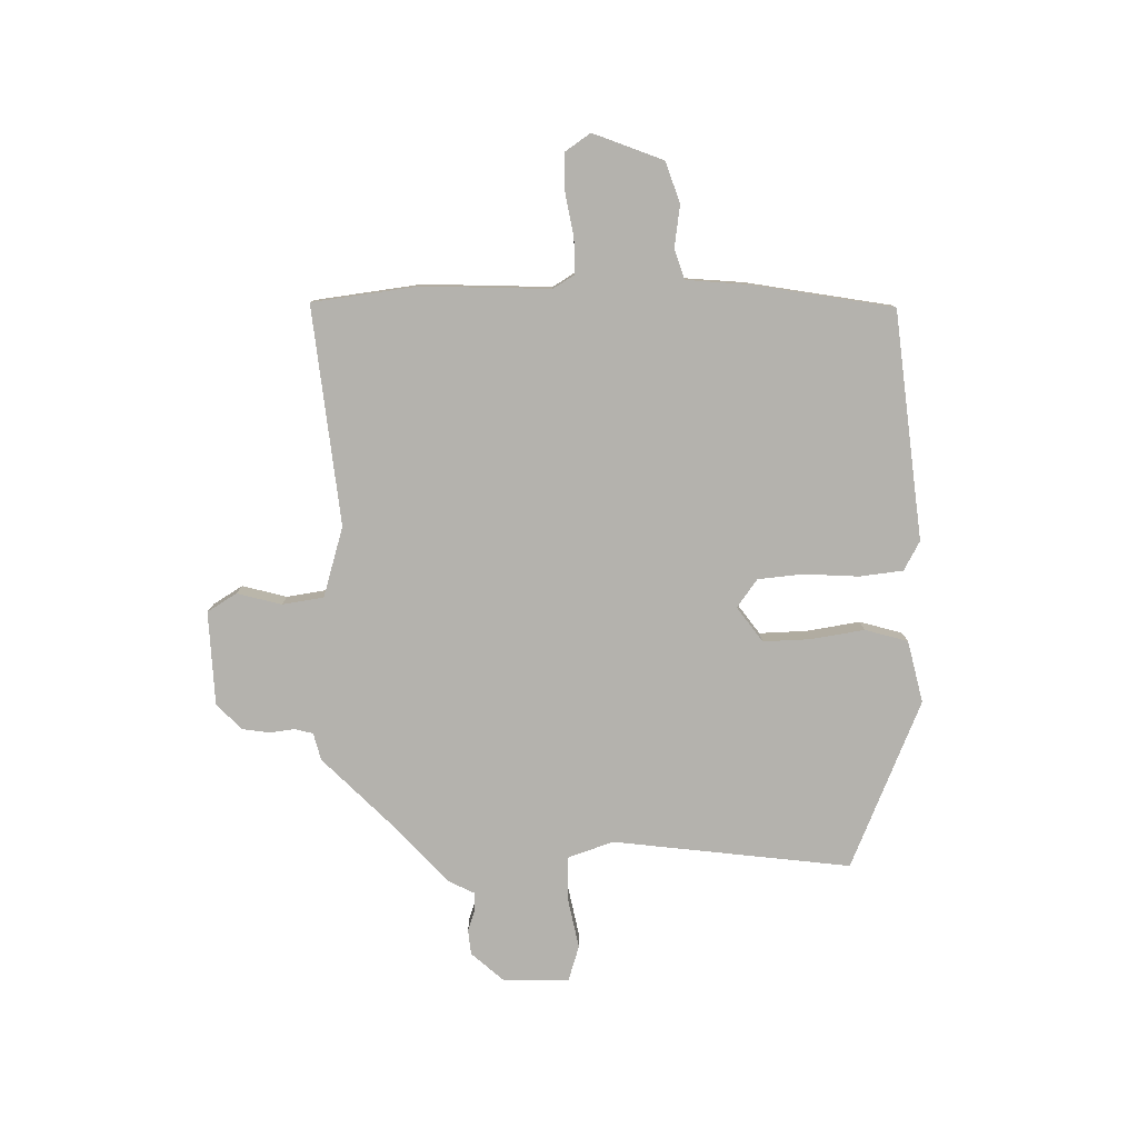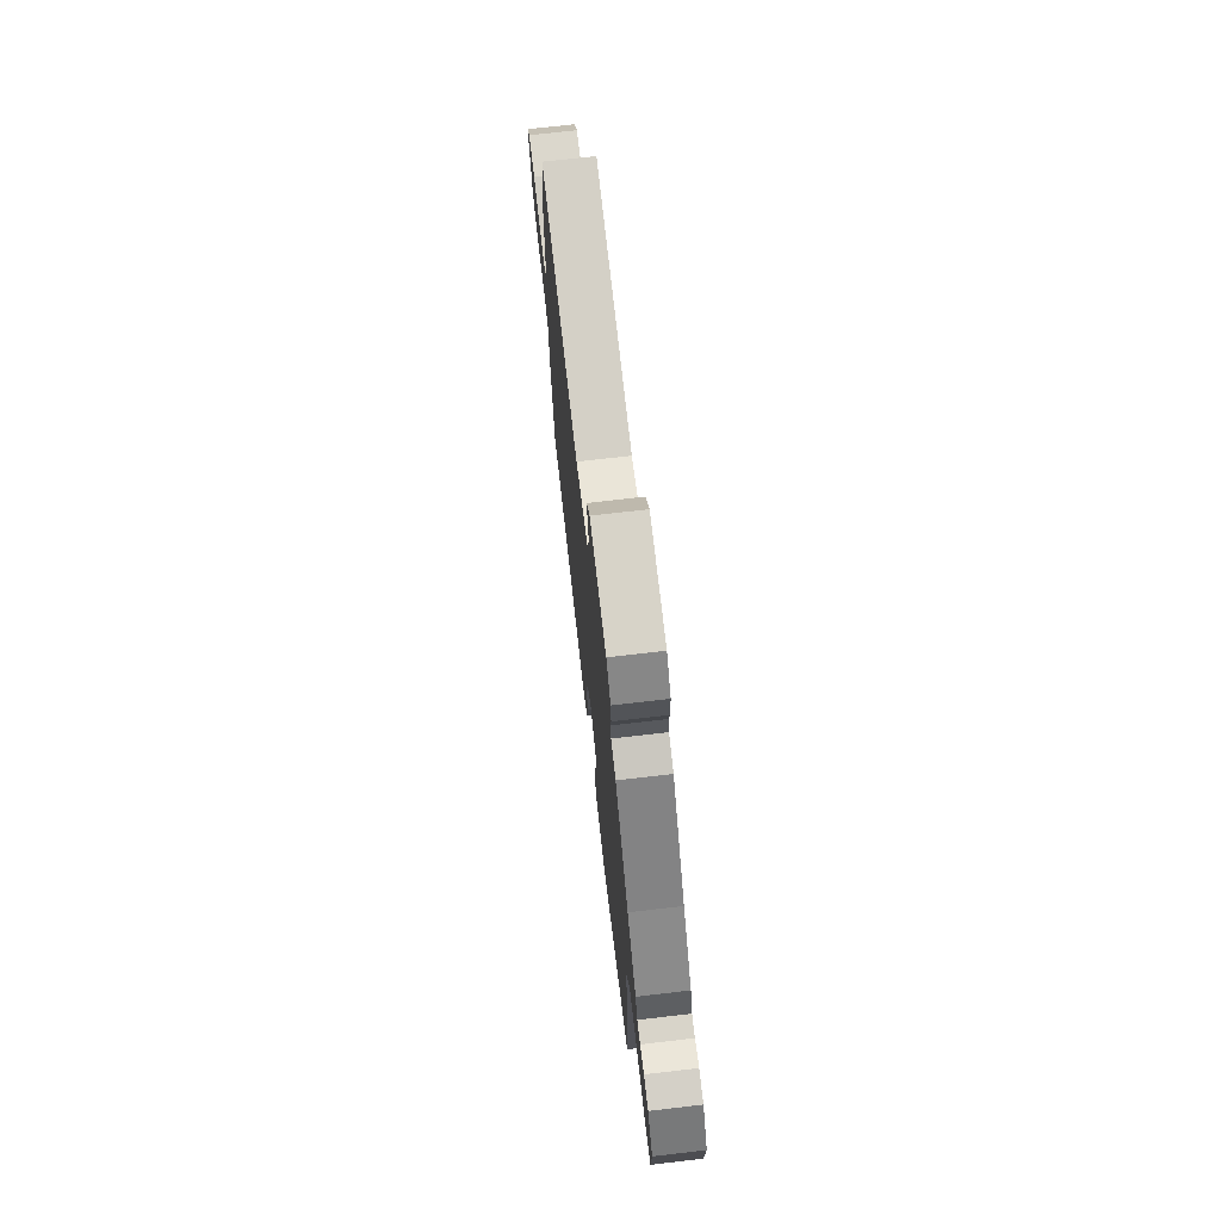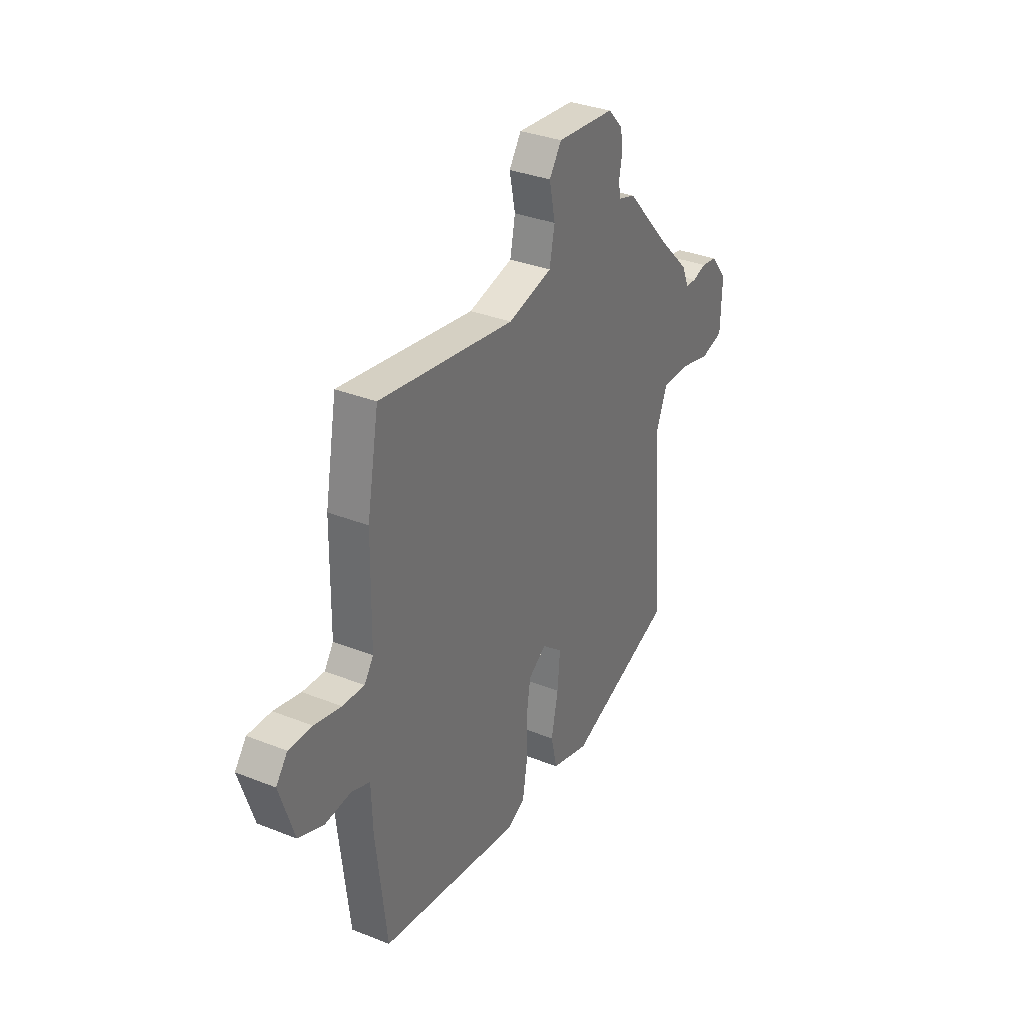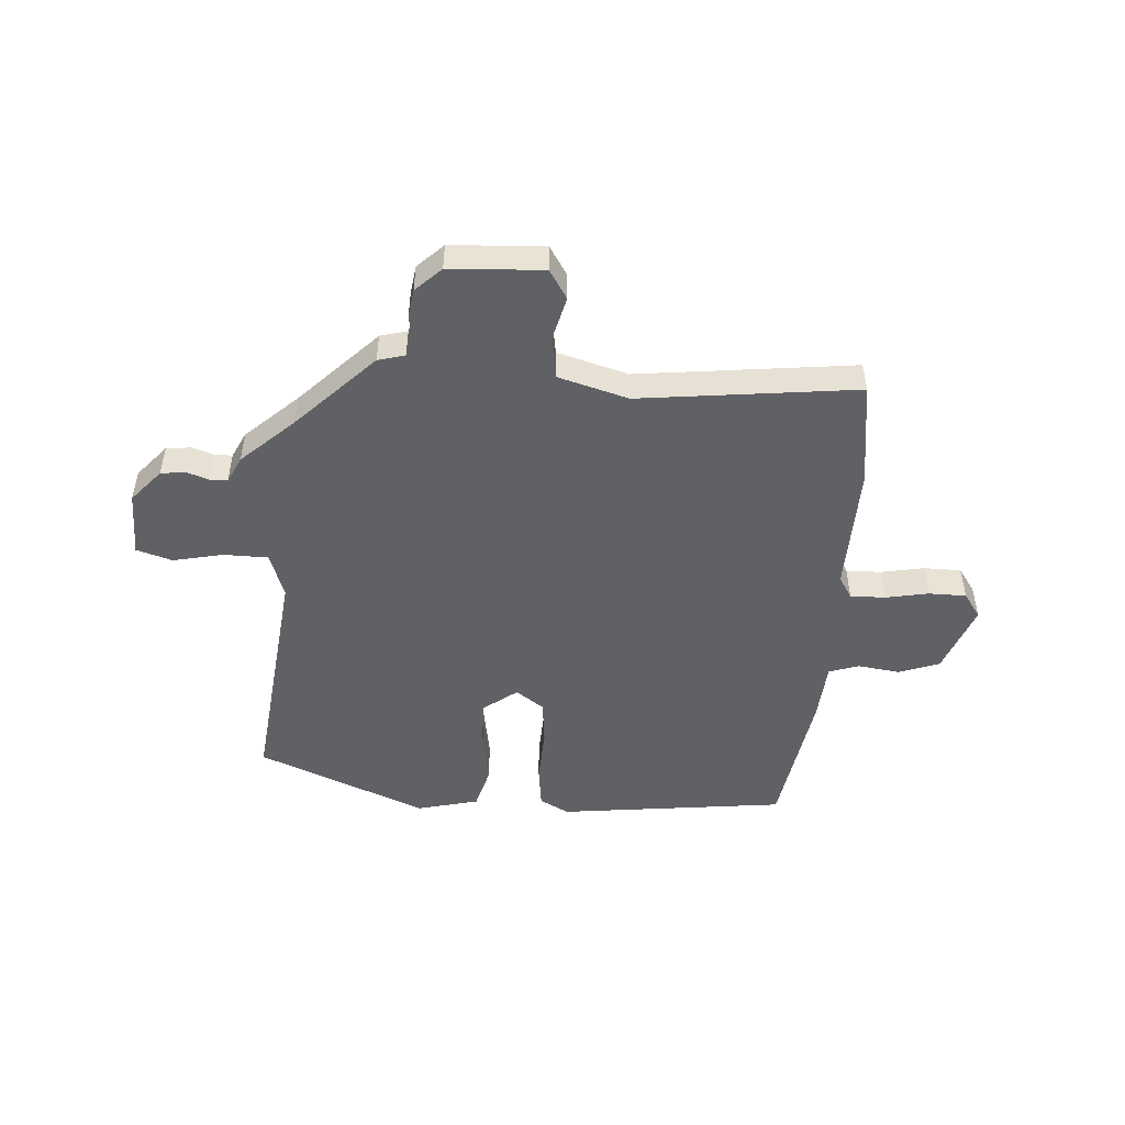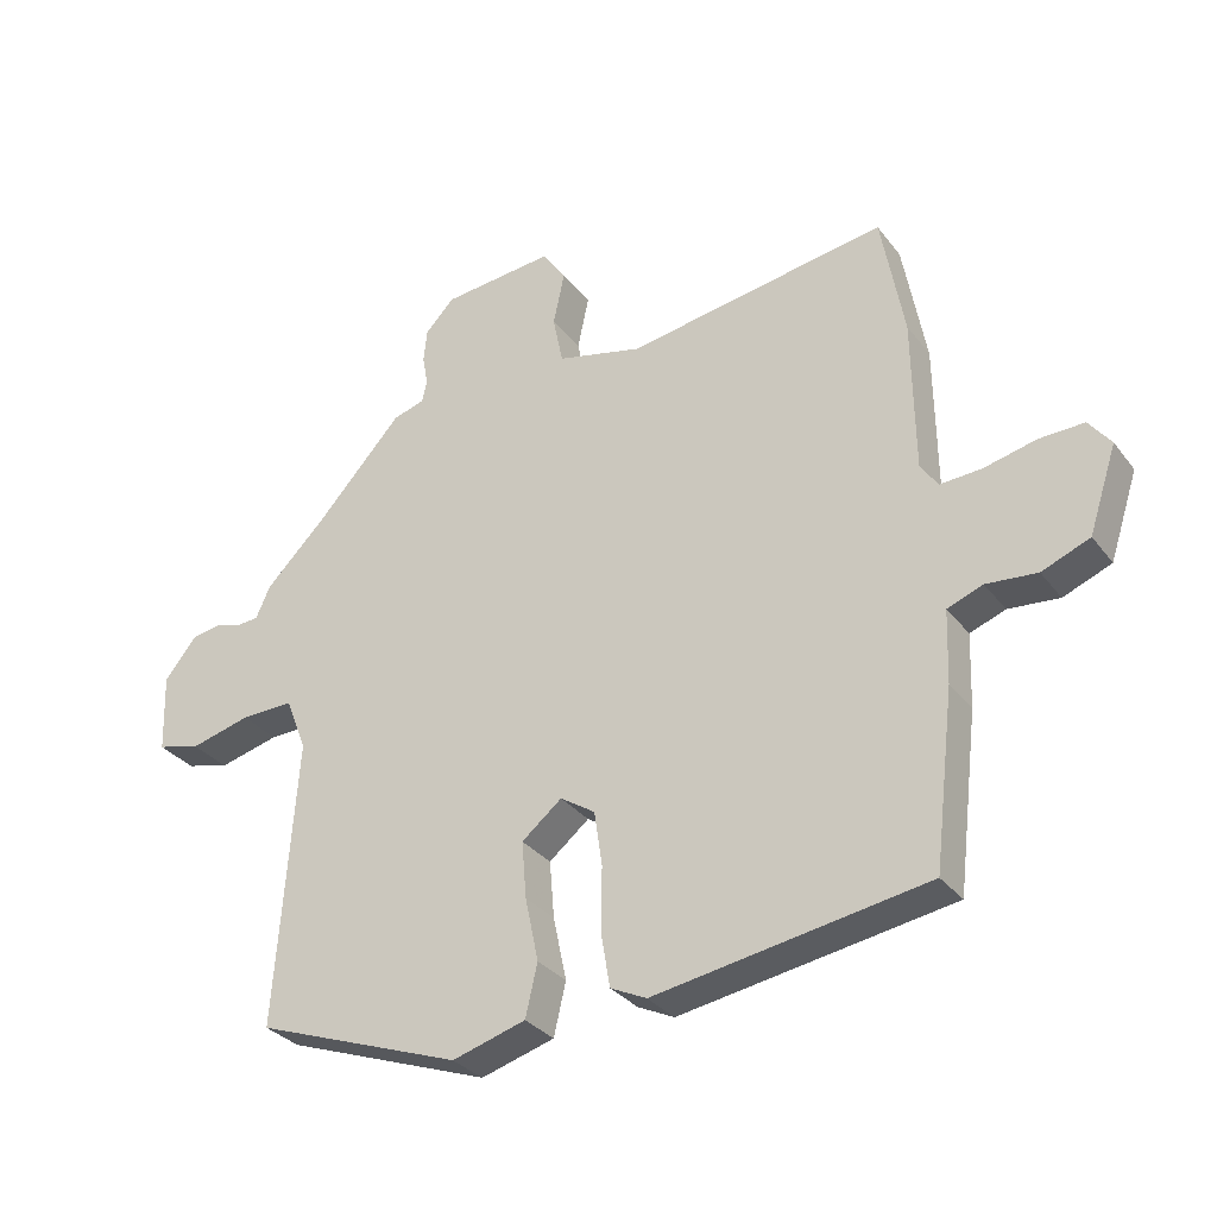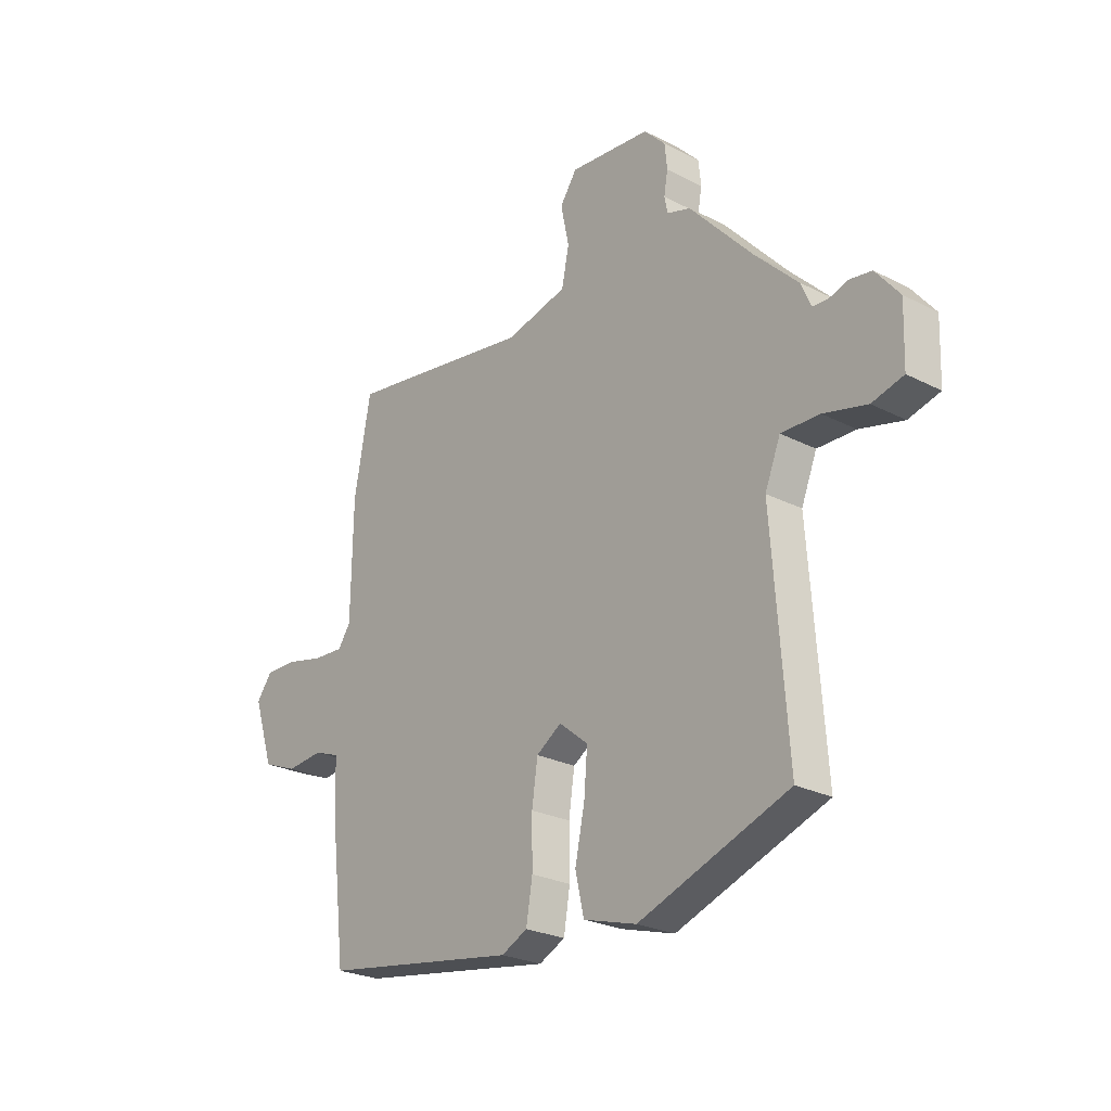
<metadata>
{"format":"obj","ext":"obj","renderer":"f3d","projection":"perspective","resolution":1024,"background":"white","views":[{"elev":-79.6,"azim":88.1,"up":"+Y"},{"elev":71.7,"azim":-96.6,"up":"+Z"},{"elev":33.5,"azim":118.5,"up":"+Z"},{"elev":-49.3,"azim":-6.3,"up":"+Y"},{"elev":-31.5,"azim":30.8,"up":"+Z"},{"elev":-25.2,"azim":-129.6,"up":"+Z"}]}
</metadata>
<code>
v -0.457 0.07 0.387
v -0.326 0.07 0.531
v -0.278 0.07 0.546
v -0.271 0.07 0.579
v -0.279 0.07 0.624
v -0.274 0.07 0.674
v -0.23 0.07 0.72
v -0.062 0.07 0.736
v -0.027 0.07 0.685
v -0.044 0.07 0.604
v -0.029 0.07 0.53
v 0.099 0.07 0.499
v 0.489 0.07 0.561
v 0.523 0.07 0.373
v 0.526 0.07 0.143
v 0.552 0.07 0.105
v 0.615 0.07 0.109
v 0.692 0.07 0.127
v 0.759 0.07 0.129
v 0.792 0.07 0.086
v 0.75 0.07 -0.042
v 0.678 0.07 -0.071
v 0.602 0.07 -0.064
v 0.549 0.07 -0.084
v 0.545 0.07 -0.193
v 0.514 0.07 -0.452
v 0.107 0.07 -0.518
v 0.053 0.07 -0.492
v 0.04 0.07 -0.414
v 0.041 0.07 -0.317
v 0.029 0.07 -0.235
v -0.023 0.07 -0.201
v -0.083 0.07 -0.25
v -0.076 0.07 -0.335
v -0.056 0.07 -0.43
v -0.074 0.07 -0.508
v -0.184 0.07 -0.54
v -0.493 0.07 -0.428
v -0.462 0.07 0.002
v -0.494 0.07 0.082
v -0.573 0.07 0.08
v -0.663 0.07 0.057
v -0.728 0.07 0.074
v -0.732 0.07 0.192
v -0.683 0.07 0.253
v -0.638 0.07 0.26
v -0.598 0.07 0.248
v -0.567 0.07 0.25
v -0.546 0.07 0.298
v -0.457 0 0.387
v -0.326 0 0.531
v -0.278 0 0.546
v -0.271 0 0.579
v -0.279 0 0.624
v -0.274 0 0.674
v -0.23 0 0.72
v -0.062 0 0.736
v -0.027 0 0.685
v -0.044 0 0.604
v -0.029 0 0.53
v 0.099 0 0.499
v 0.489 0 0.561
v 0.523 0 0.373
v 0.526 0 0.143
v 0.552 0 0.105
v 0.615 0 0.109
v 0.692 0 0.127
v 0.759 0 0.129
v 0.792 0 0.086
v 0.75 0 -0.042
v 0.678 0 -0.071
v 0.602 0 -0.064
v 0.549 0 -0.084
v 0.545 0 -0.193
v 0.514 0 -0.452
v 0.107 0 -0.518
v 0.053 0 -0.492
v 0.04 0 -0.414
v 0.041 0 -0.317
v 0.029 0 -0.235
v -0.023 0 -0.201
v -0.083 0 -0.25
v -0.076 0 -0.335
v -0.056 0 -0.43
v -0.074 0 -0.508
v -0.184 0 -0.54
v -0.493 0 -0.428
v -0.462 0 0.002
v -0.494 0 0.082
v -0.573 0 0.08
v -0.663 0 0.057
v -0.728 0 0.074
v -0.732 0 0.192
v -0.683 0 0.253
v -0.638 0 0.26
v -0.598 0 0.248
v -0.567 0 0.25
v -0.546 0 0.298
f 48 49 1
f 44 45 46 47
f 44 47 48
f 41 42 43 44
f 40 41 44 48
f 36 37 38 39
f 34 35 36 39
f 33 34 39 40
f 32 33 40 48
f 27 28 29 30
f 27 30 31
f 24 25 26 27
f 24 27 31
f 23 24 31 32
f 21 22 23
f 20 21 23
f 17 18 19 20
f 16 17 20 23
f 15 16 23 32
f 12 13 14 15
f 11 12 15 32
f 7 8 9 10
f 4 5 6 7
f 3 4 7 10
f 10 11 32 48
f 3 10 48
f 1 2 3 48
f 50 98 97
f 96 95 94 93
f 97 96 93
f 93 92 91 90
f 97 93 90 89
f 88 87 86 85
f 88 85 84 83
f 89 88 83 82
f 97 89 82 81
f 79 78 77 76
f 80 79 76
f 76 75 74 73
f 80 76 73
f 81 80 73 72
f 72 71 70
f 72 70 69
f 69 68 67 66
f 72 69 66 65
f 81 72 65 64
f 64 63 62 61
f 81 64 61 60
f 59 58 57 56
f 56 55 54 53
f 59 56 53 52
f 97 81 60 59
f 97 59 52
f 97 52 51 50
f 1 50 51 2
f 2 51 52 3
f 3 52 53 4
f 4 53 54 5
f 5 54 55 6
f 6 55 56 7
f 7 56 57 8
f 8 57 58 9
f 9 58 59 10
f 10 59 60 11
f 11 60 61 12
f 12 61 62 13
f 13 62 63 14
f 14 63 64 15
f 15 64 65 16
f 16 65 66 17
f 17 66 67 18
f 18 67 68 19
f 19 68 69 20
f 20 69 70 21
f 21 70 71 22
f 22 71 72 23
f 23 72 73 24
f 24 73 74 25
f 25 74 75 26
f 26 75 76 27
f 27 76 77 28
f 28 77 78 29
f 29 78 79 30
f 30 79 80 31
f 31 80 81 32
f 32 81 82 33
f 33 82 83 34
f 34 83 84 35
f 35 84 85 36
f 36 85 86 37
f 37 86 87 38
f 38 87 88 39
f 39 88 89 40
f 40 89 90 41
f 41 90 91 42
f 42 91 92 43
f 43 92 93 44
f 44 93 94 45
f 45 94 95 46
f 46 95 96 47
f 47 96 97 48
f 48 97 98 49
f 49 98 50 1

</code>
